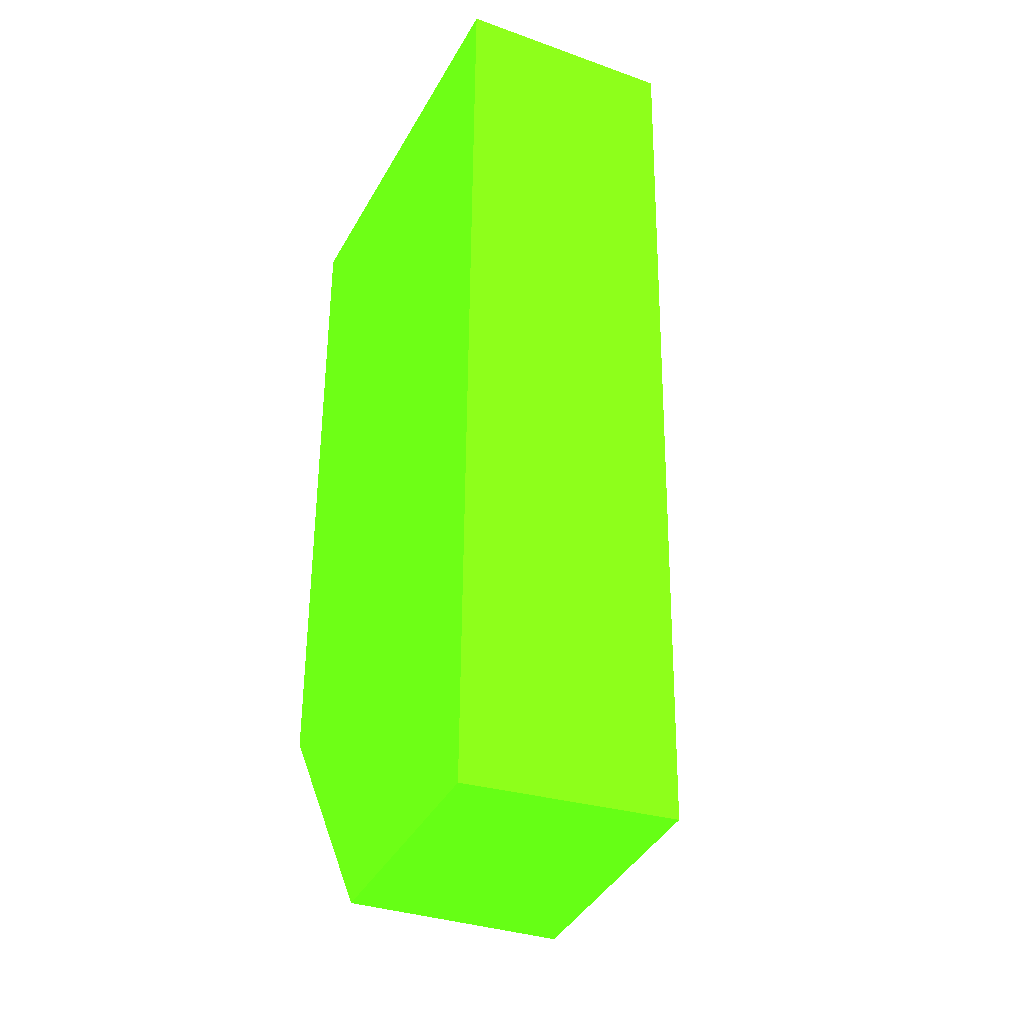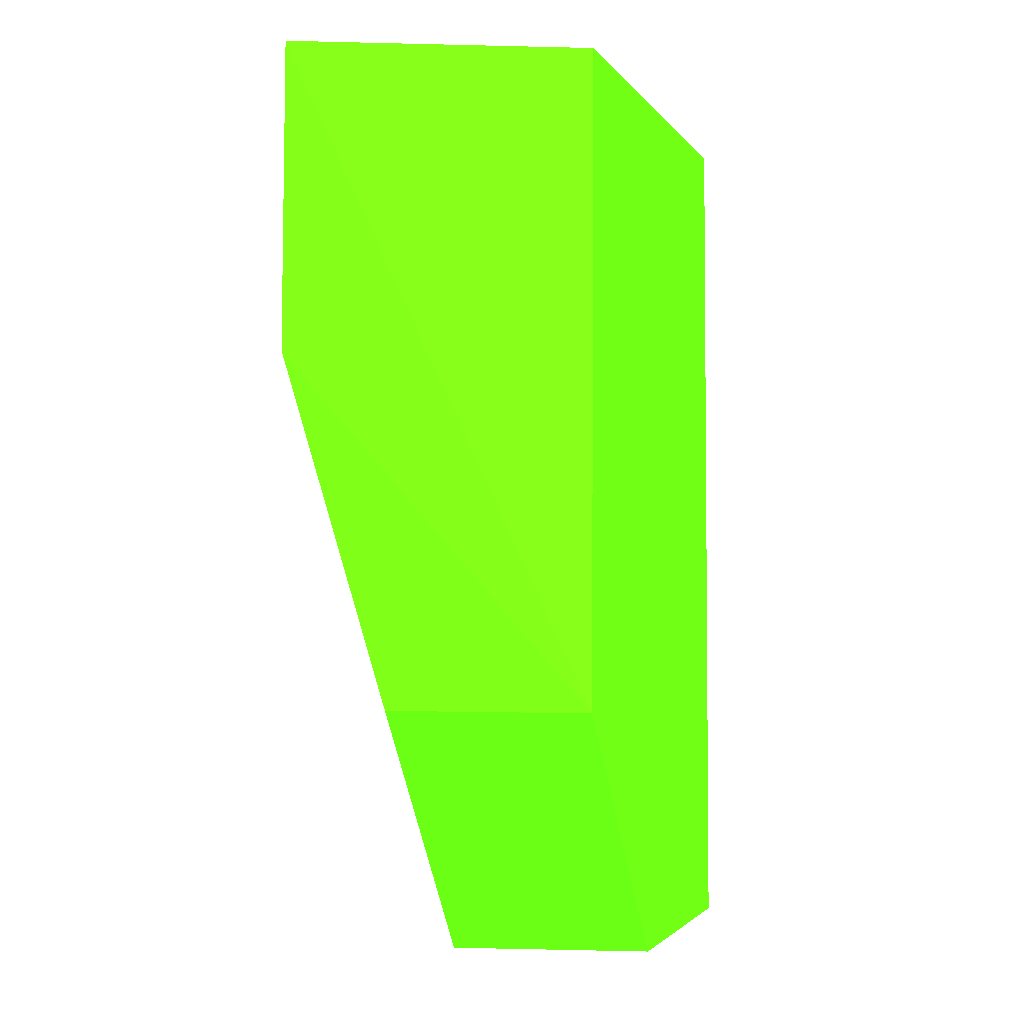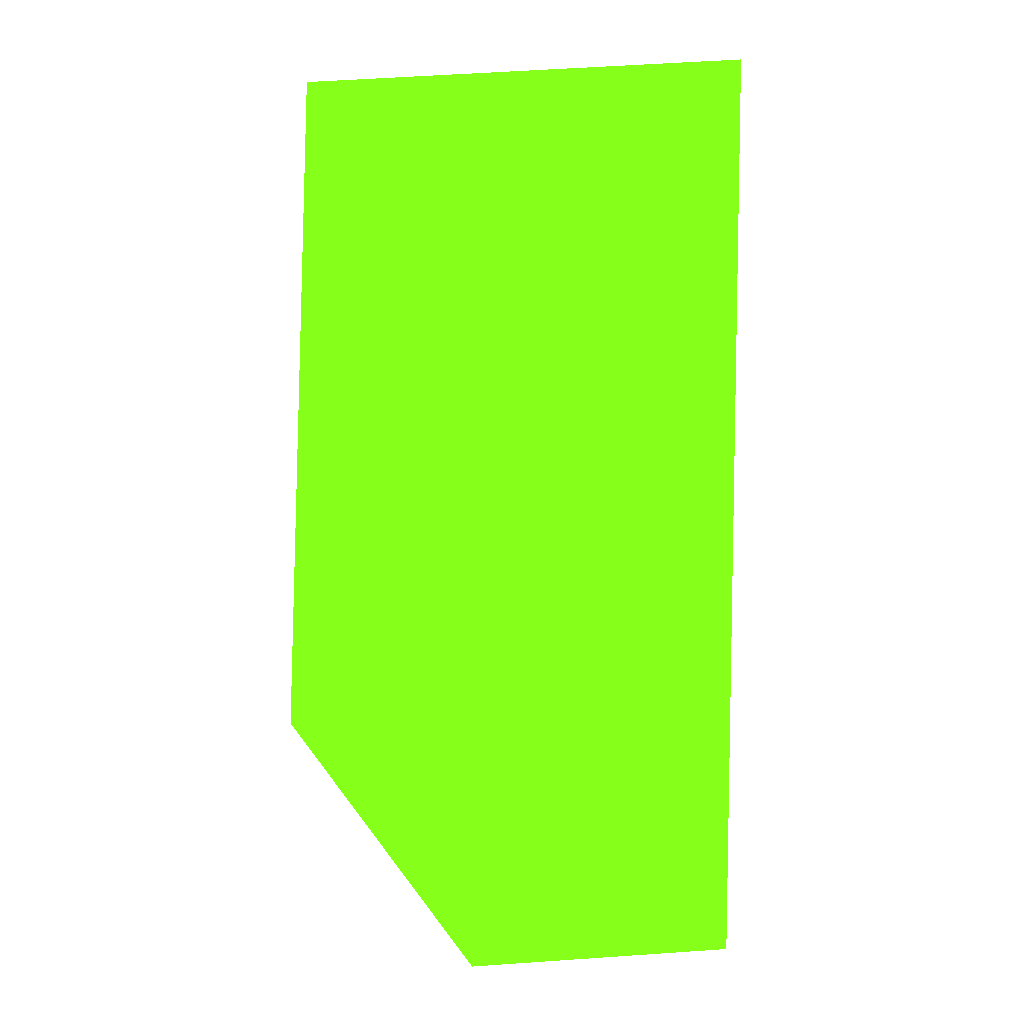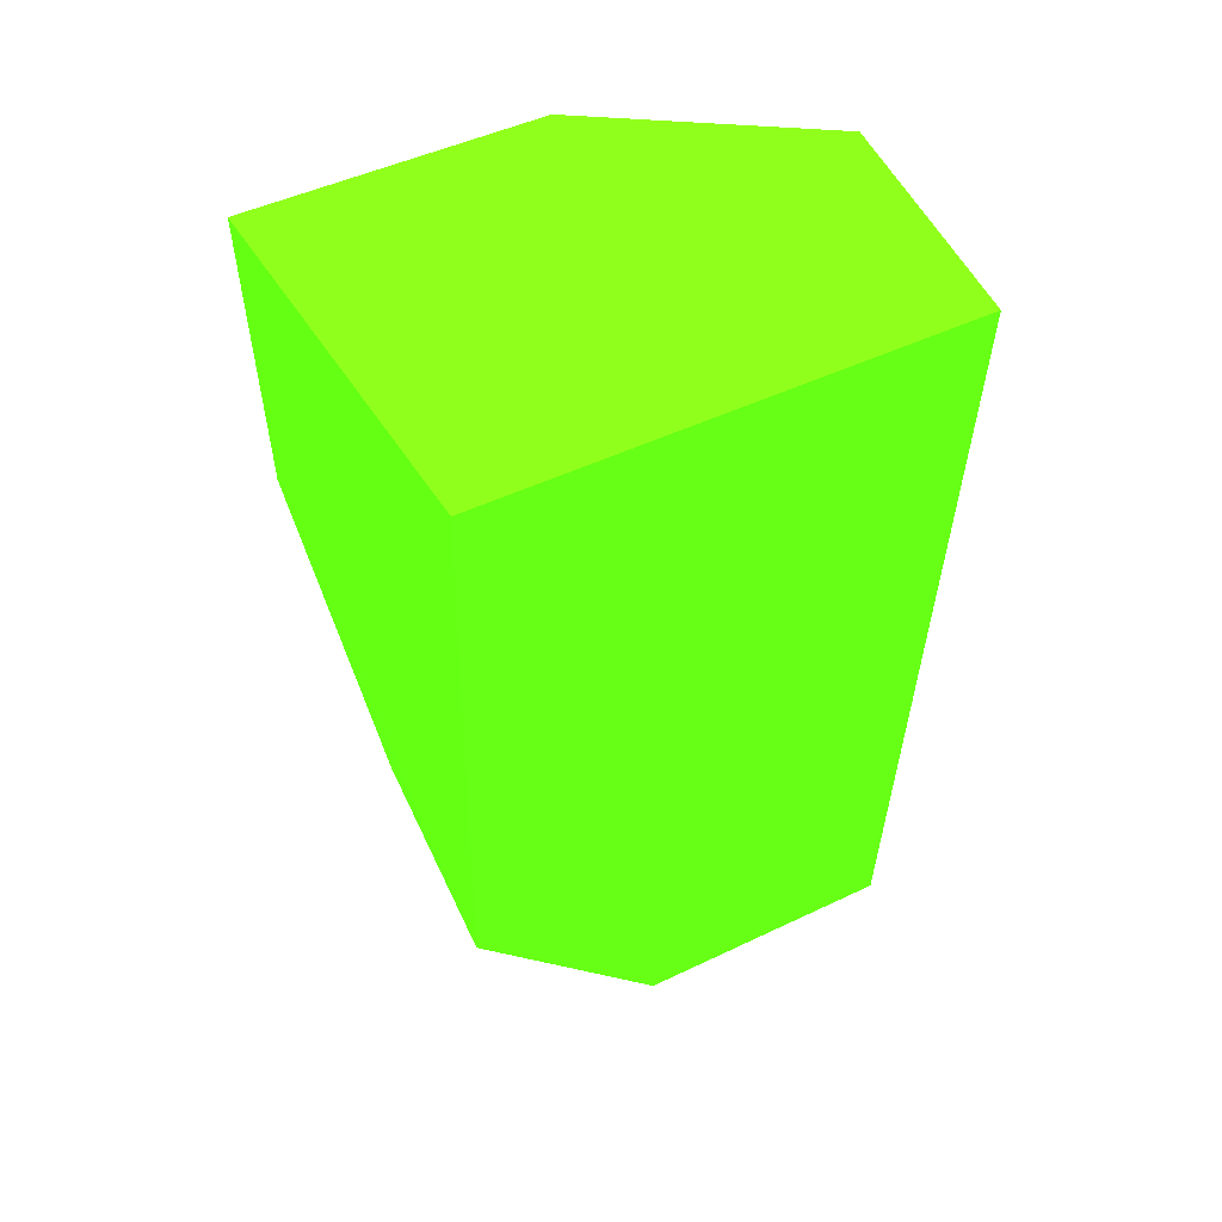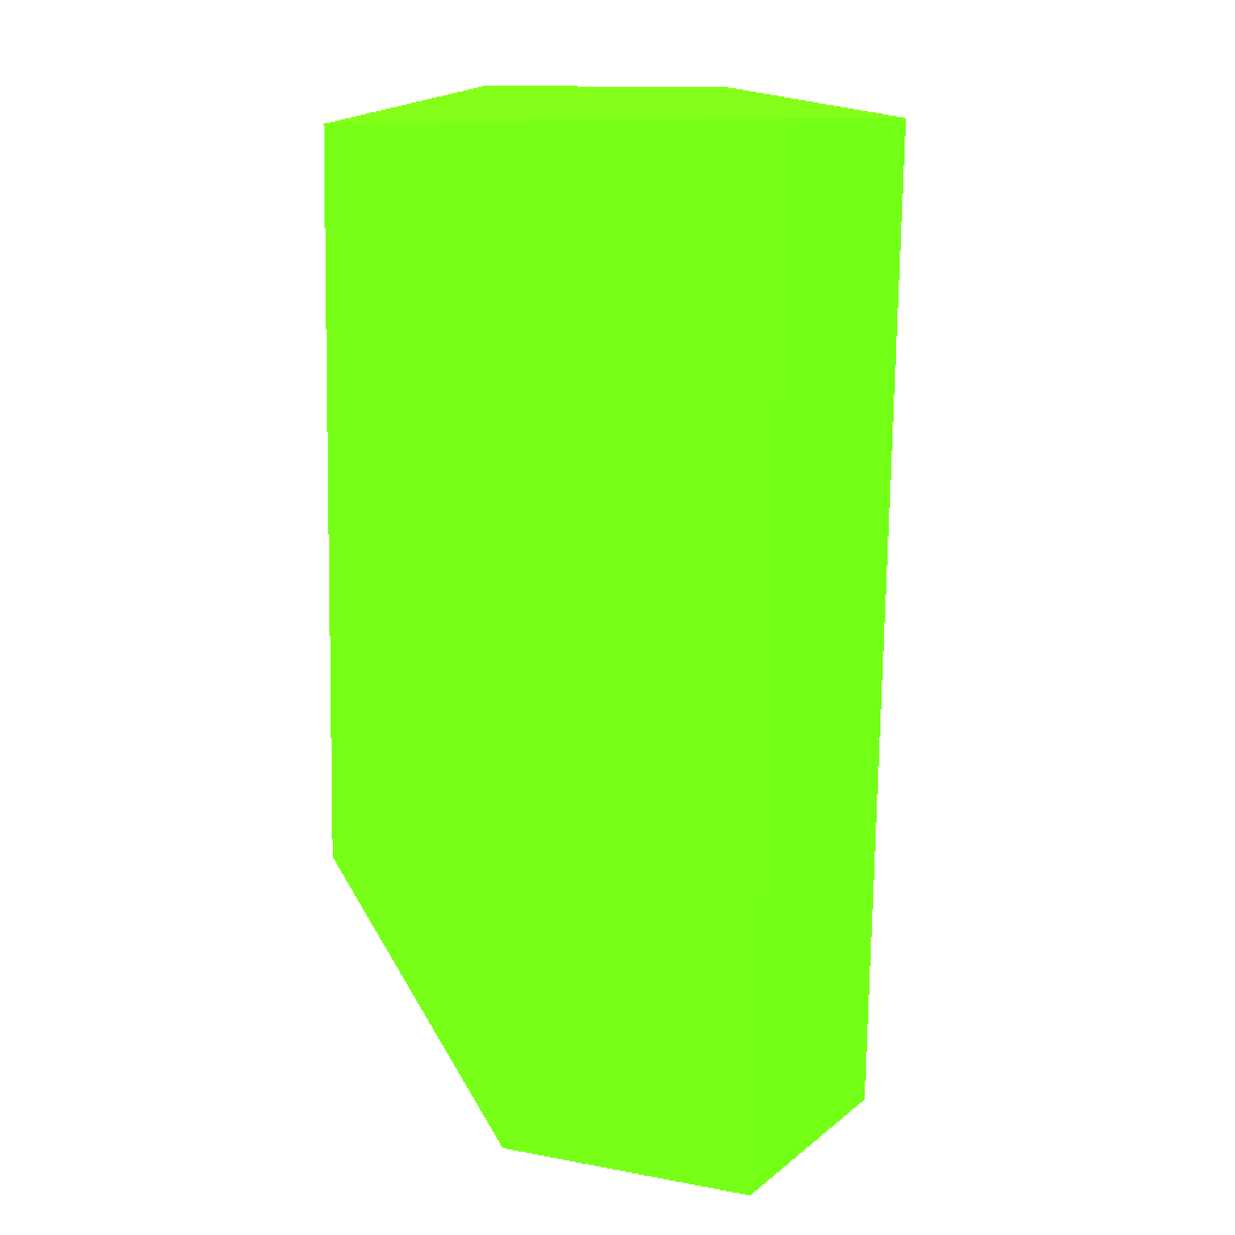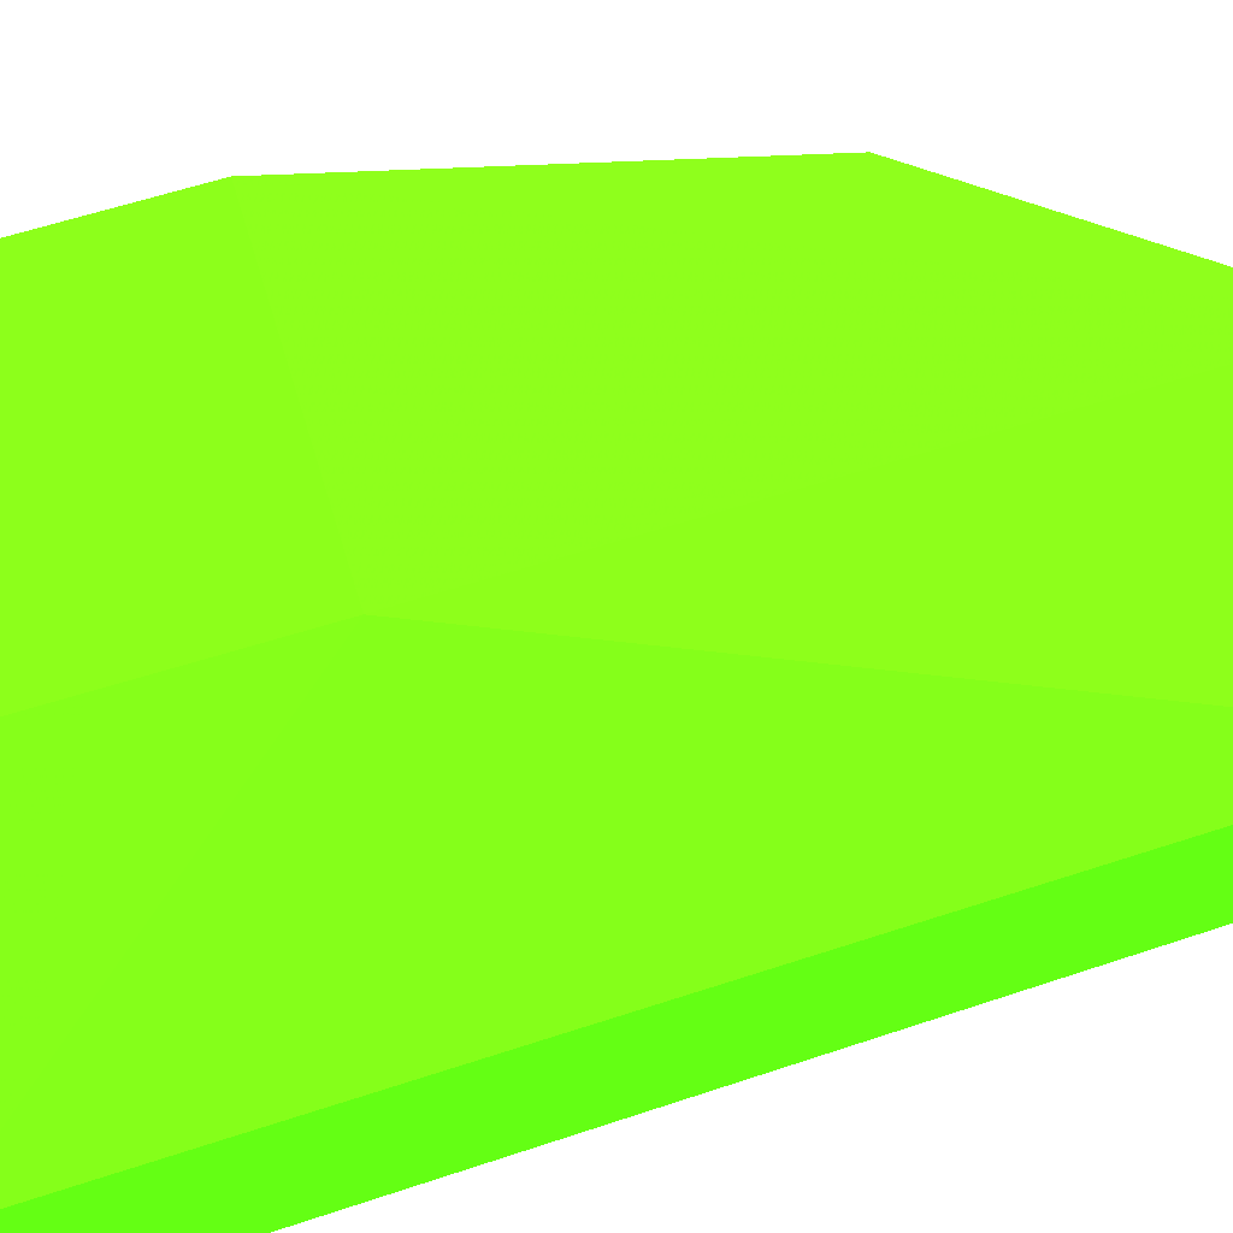
<metadata>
{"format":"obj","ext":"obj","renderer":"f3d","projection":"perspective","resolution":1024,"background":"white","views":[{"elev":-31.6,"azim":-114.8,"up":"+Y"},{"elev":-6.3,"azim":109.9,"up":"+Y"},{"elev":-2.2,"azim":-174.0,"up":"+Y"},{"elev":55.1,"azim":155.4,"up":"+Y"},{"elev":13.4,"azim":-148.0,"up":"+Y"},{"elev":68.2,"azim":-107.0,"up":"+Z"}]}
</metadata>
<code>
v 2.691 16.02 5.86 0.2941 0.8471 0.05882
v 2.339 9.556 4.915 0.2941 0.8471 0.05882
v 2.197 15.75 2.889 0.2941 0.8471 0.05882
v -2.006 15.86 2.889 0.2941 0.8471 0.05882
v -1.844 7.479 4.92 0.2941 0.8471 0.05882
v 2.33 9.527 2.889 0.2941 0.8471 0.05882
v 2.691 12.97 5.86 0.2941 0.8471 0.05882
v -1.972 15.81 4.932 0.2941 0.8471 0.05882
v 0.5699 7.201 4.913 0.2941 0.8471 0.05882
v -1.832 7.451 2.889 0.2941 0.8471 0.05882
v 0.1482 16.02 5.86 0.2941 0.8471 0.05882
v 0.1482 12.97 5.86 0.2941 0.8471 0.05882
v 0.567 7.239 2.889 0.2941 0.8471 0.05882
f 1 3 4
f 6 3 1
f 6 4 3
f 7 6 1
f 7 2 6
f 8 4 5
f 9 6 2
f 9 2 7
f 10 5 4
f 10 4 6
f 10 9 5
f 11 1 4
f 11 4 8
f 11 7 1
f 12 9 7
f 12 5 9
f 12 7 11
f 12 11 8
f 12 8 5
f 13 10 6
f 13 6 9
f 13 9 10

</code>
